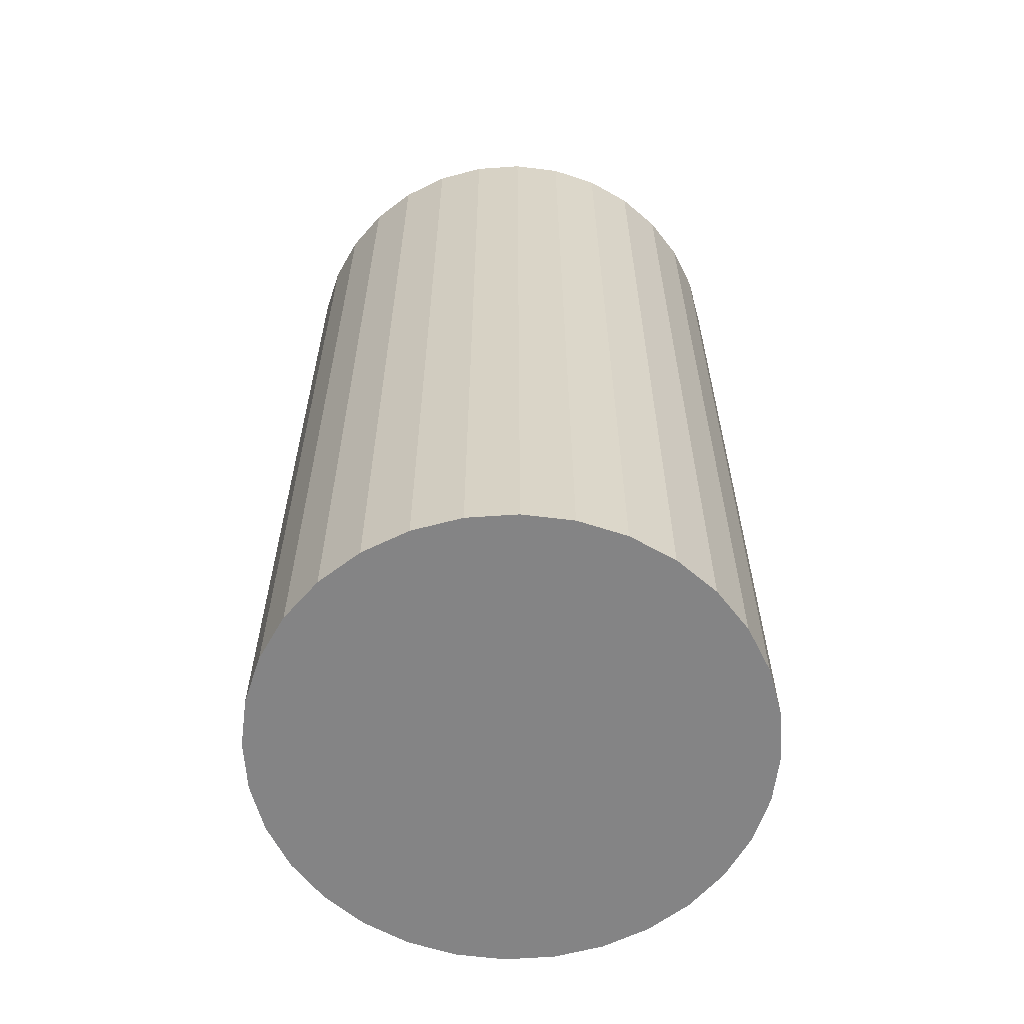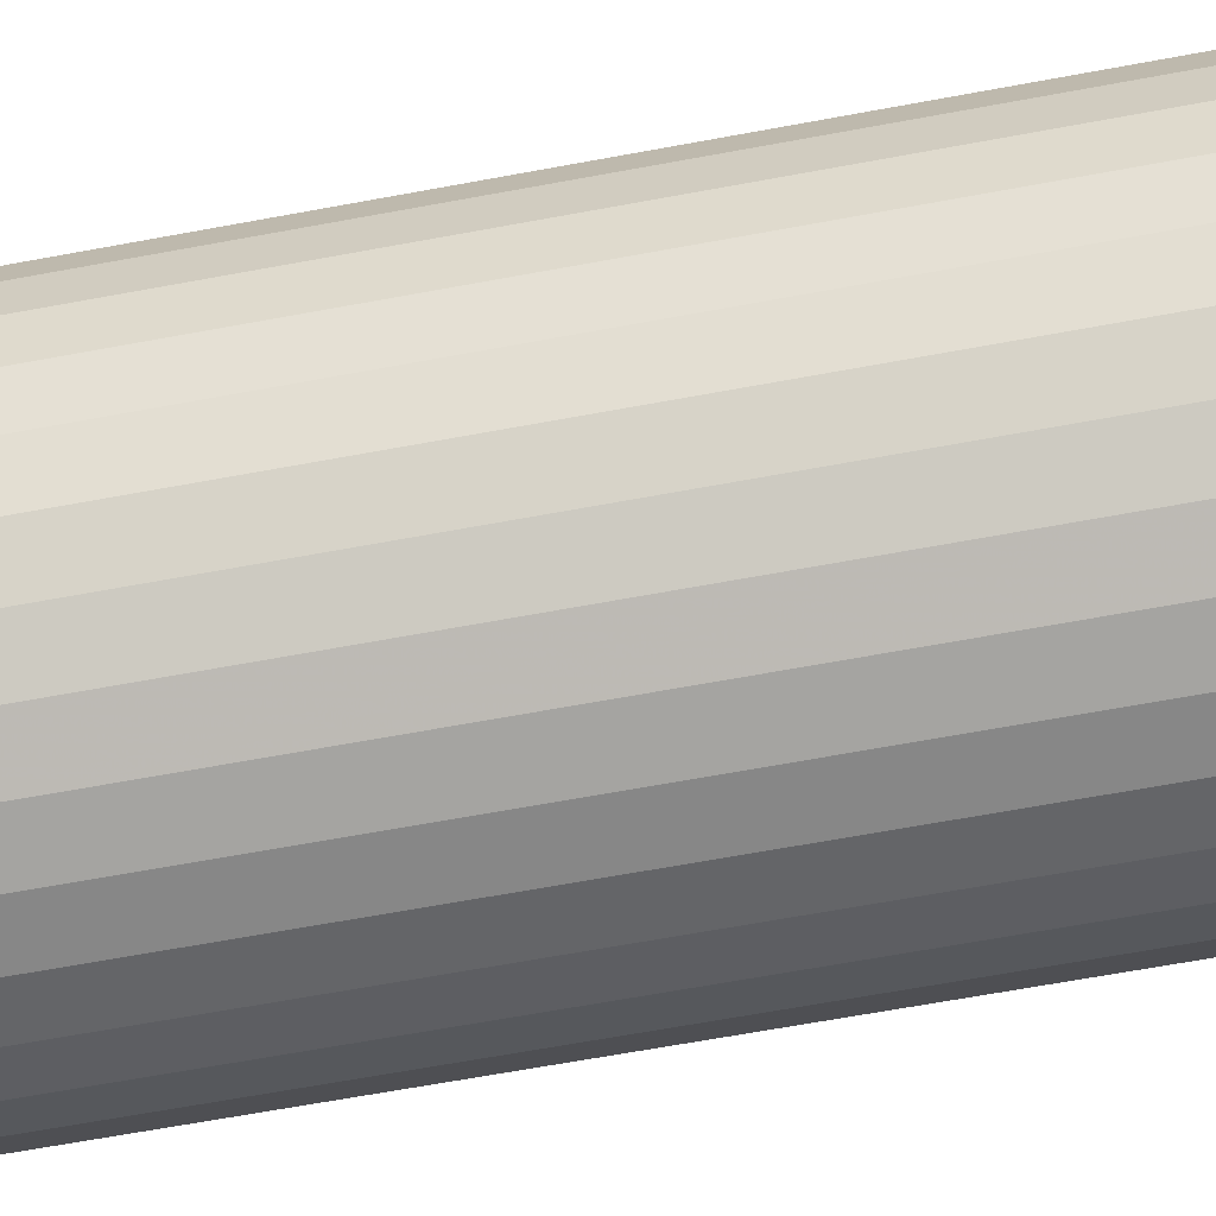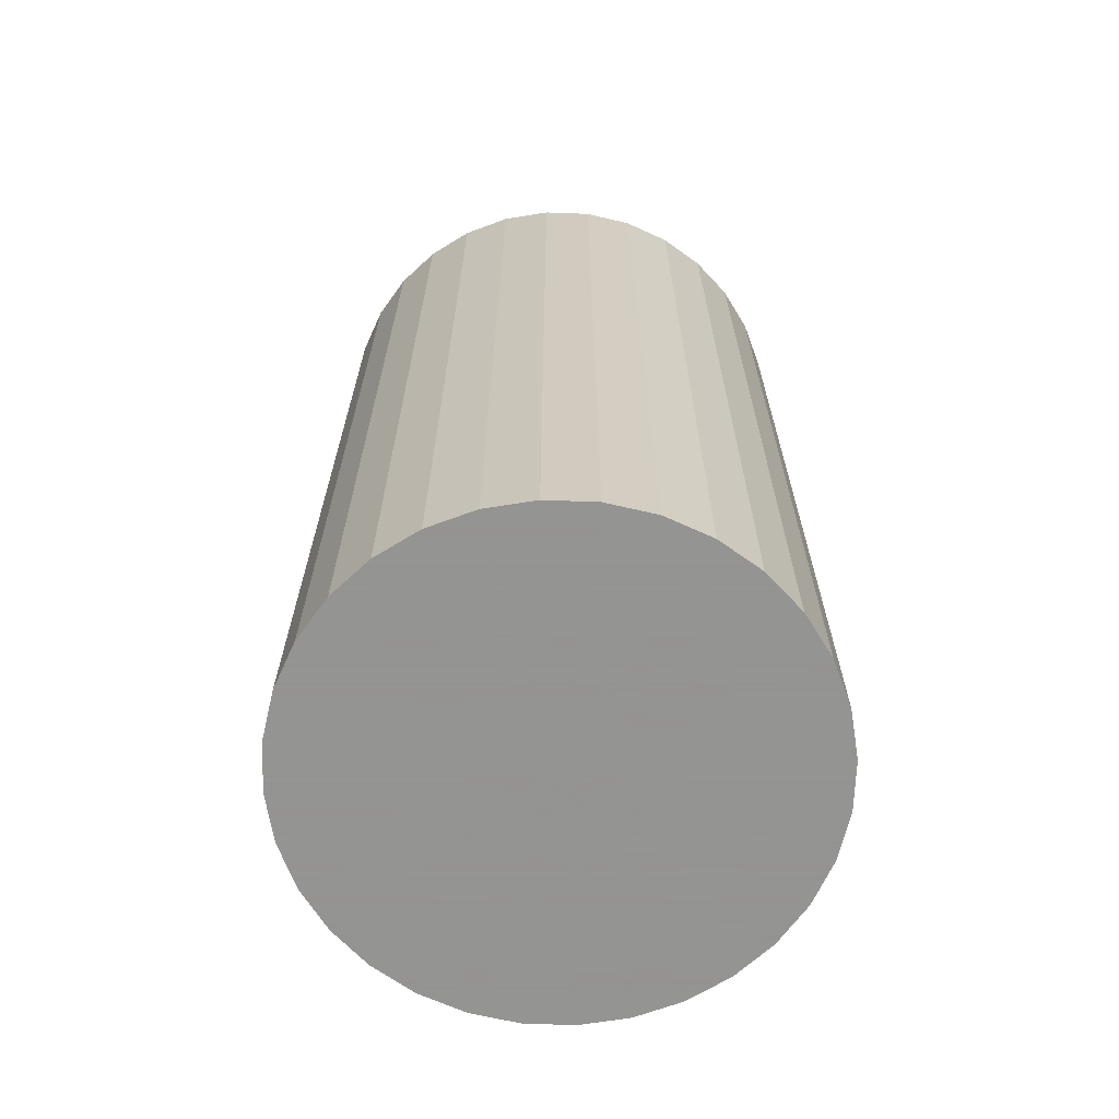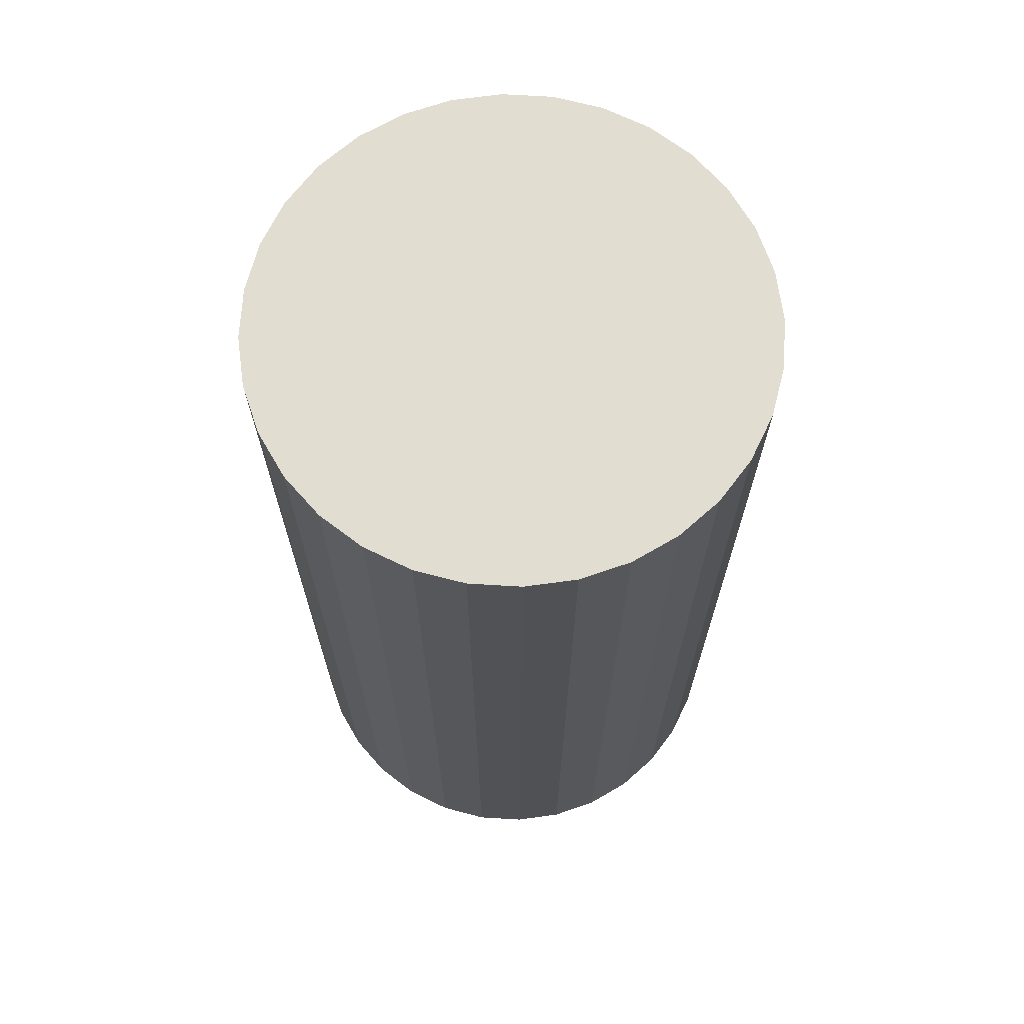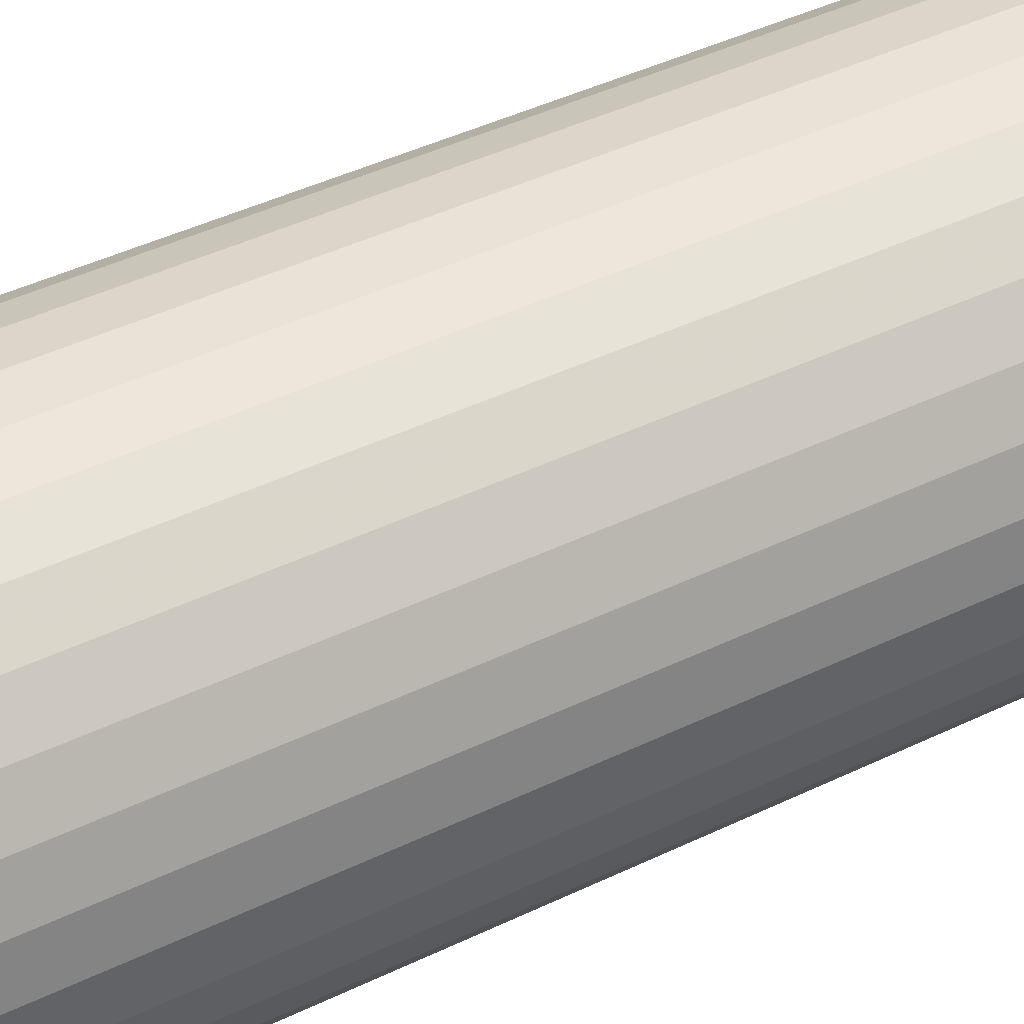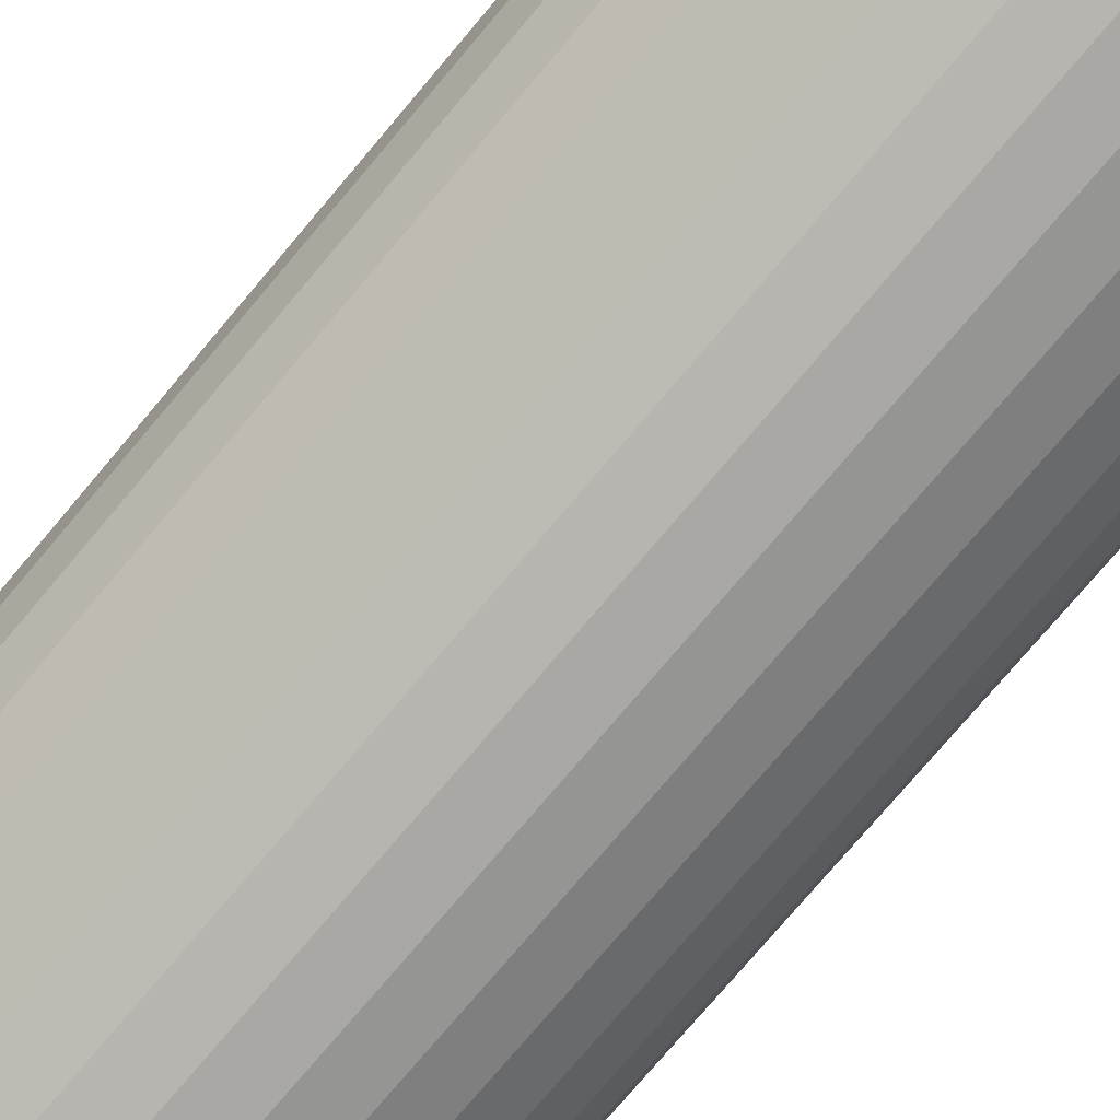
<metadata>
{"format":"obj","ext":"obj","renderer":"f3d","projection":"perspective","resolution":1024,"background":"white","views":[{"elev":-61.5,"azim":88.4,"up":"+Z"},{"elev":-67.9,"azim":-79.6,"up":"+Y"},{"elev":-66.9,"azim":127.3,"up":"+Z"},{"elev":68.8,"azim":144.1,"up":"+Z"},{"elev":48.3,"azim":62.3,"up":"+Y"},{"elev":-78.3,"azim":-40.4,"up":"+Y"}]}
</metadata>
<code>
v 0 0 -0.04995
v 0.02688 0 -0.04995
v 0.02688 0 0.04995
v 0 0 0.04995
v 0.02636 0.005244 -0.04995
v 0.02636 0.005244 0.04995
v 0.02483 0.01029 -0.04995
v 0.02483 0.01029 0.04995
v 0.02235 0.01493 -0.04995
v 0.02235 0.01493 0.04995
v 0.01901 0.01901 -0.04995
v 0.01901 0.01901 0.04995
v 0.01493 0.02235 -0.04995
v 0.01493 0.02235 0.04995
v 0.01029 0.02483 -0.04995
v 0.01029 0.02483 0.04995
v 0.005244 0.02636 -0.04995
v 0.005244 0.02636 0.04995
v 0 0.02688 -0.04995
v 0 0.02688 0.04995
v -0.005244 0.02636 -0.04995
v -0.005244 0.02636 0.04995
v -0.01029 0.02483 -0.04995
v -0.01029 0.02483 0.04995
v -0.01493 0.02235 -0.04995
v -0.01493 0.02235 0.04995
v -0.01901 0.01901 -0.04995
v -0.01901 0.01901 0.04995
v -0.02235 0.01493 -0.04995
v -0.02235 0.01493 0.04995
v -0.02483 0.01029 -0.04995
v -0.02483 0.01029 0.04995
v -0.02636 0.005244 -0.04995
v -0.02636 0.005244 0.04995
v -0.02688 0 -0.04995
v -0.02688 0 0.04995
v -0.02636 -0.005244 -0.04995
v -0.02636 -0.005244 0.04995
v -0.02483 -0.01029 -0.04995
v -0.02483 -0.01029 0.04995
v -0.02235 -0.01493 -0.04995
v -0.02235 -0.01493 0.04995
v -0.01901 -0.01901 -0.04995
v -0.01901 -0.01901 0.04995
v -0.01493 -0.02235 -0.04995
v -0.01493 -0.02235 0.04995
v -0.01029 -0.02483 -0.04995
v -0.01029 -0.02483 0.04995
v -0.005244 -0.02636 -0.04995
v -0.005244 -0.02636 0.04995
v -0 -0.02688 -0.04995
v -0 -0.02688 0.04995
v 0.005244 -0.02636 -0.04995
v 0.005244 -0.02636 0.04995
v 0.01029 -0.02483 -0.04995
v 0.01029 -0.02483 0.04995
v 0.01493 -0.02235 -0.04995
v 0.01493 -0.02235 0.04995
v 0.01901 -0.01901 -0.04995
v 0.01901 -0.01901 0.04995
v 0.02235 -0.01493 -0.04995
v 0.02235 -0.01493 0.04995
v 0.02483 -0.01029 -0.04995
v 0.02483 -0.01029 0.04995
v 0.02636 -0.005244 -0.04995
v 0.02636 -0.005244 0.04995
f 2 1 5
f 2 5 3
f 3 5 6
f 3 6 4
f 5 1 7
f 5 7 6
f 6 7 8
f 6 8 4
f 7 1 9
f 7 9 8
f 8 9 10
f 8 10 4
f 9 1 11
f 9 11 10
f 10 11 12
f 10 12 4
f 11 1 13
f 11 13 12
f 12 13 14
f 12 14 4
f 13 1 15
f 13 15 14
f 14 15 16
f 14 16 4
f 15 1 17
f 15 17 16
f 16 17 18
f 16 18 4
f 17 1 19
f 17 19 18
f 18 19 20
f 18 20 4
f 19 1 21
f 19 21 20
f 20 21 22
f 20 22 4
f 21 1 23
f 21 23 22
f 22 23 24
f 22 24 4
f 23 1 25
f 23 25 24
f 24 25 26
f 24 26 4
f 25 1 27
f 25 27 26
f 26 27 28
f 26 28 4
f 27 1 29
f 27 29 28
f 28 29 30
f 28 30 4
f 29 1 31
f 29 31 30
f 30 31 32
f 30 32 4
f 31 1 33
f 31 33 32
f 32 33 34
f 32 34 4
f 33 1 35
f 33 35 34
f 34 35 36
f 34 36 4
f 35 1 37
f 35 37 36
f 36 37 38
f 36 38 4
f 37 1 39
f 37 39 38
f 38 39 40
f 38 40 4
f 39 1 41
f 39 41 40
f 40 41 42
f 40 42 4
f 41 1 43
f 41 43 42
f 42 43 44
f 42 44 4
f 43 1 45
f 43 45 44
f 44 45 46
f 44 46 4
f 45 1 47
f 45 47 46
f 46 47 48
f 46 48 4
f 47 1 49
f 47 49 48
f 48 49 50
f 48 50 4
f 49 1 51
f 49 51 50
f 50 51 52
f 50 52 4
f 51 1 53
f 51 53 52
f 52 53 54
f 52 54 4
f 53 1 55
f 53 55 54
f 54 55 56
f 54 56 4
f 55 1 57
f 55 57 56
f 56 57 58
f 56 58 4
f 57 1 59
f 57 59 58
f 58 59 60
f 58 60 4
f 59 1 61
f 59 61 60
f 60 61 62
f 60 62 4
f 61 1 63
f 61 63 62
f 62 63 64
f 62 64 4
f 63 1 65
f 63 65 64
f 64 65 66
f 64 66 4
f 65 1 2
f 65 2 66
f 66 2 3
f 66 3 4

</code>
